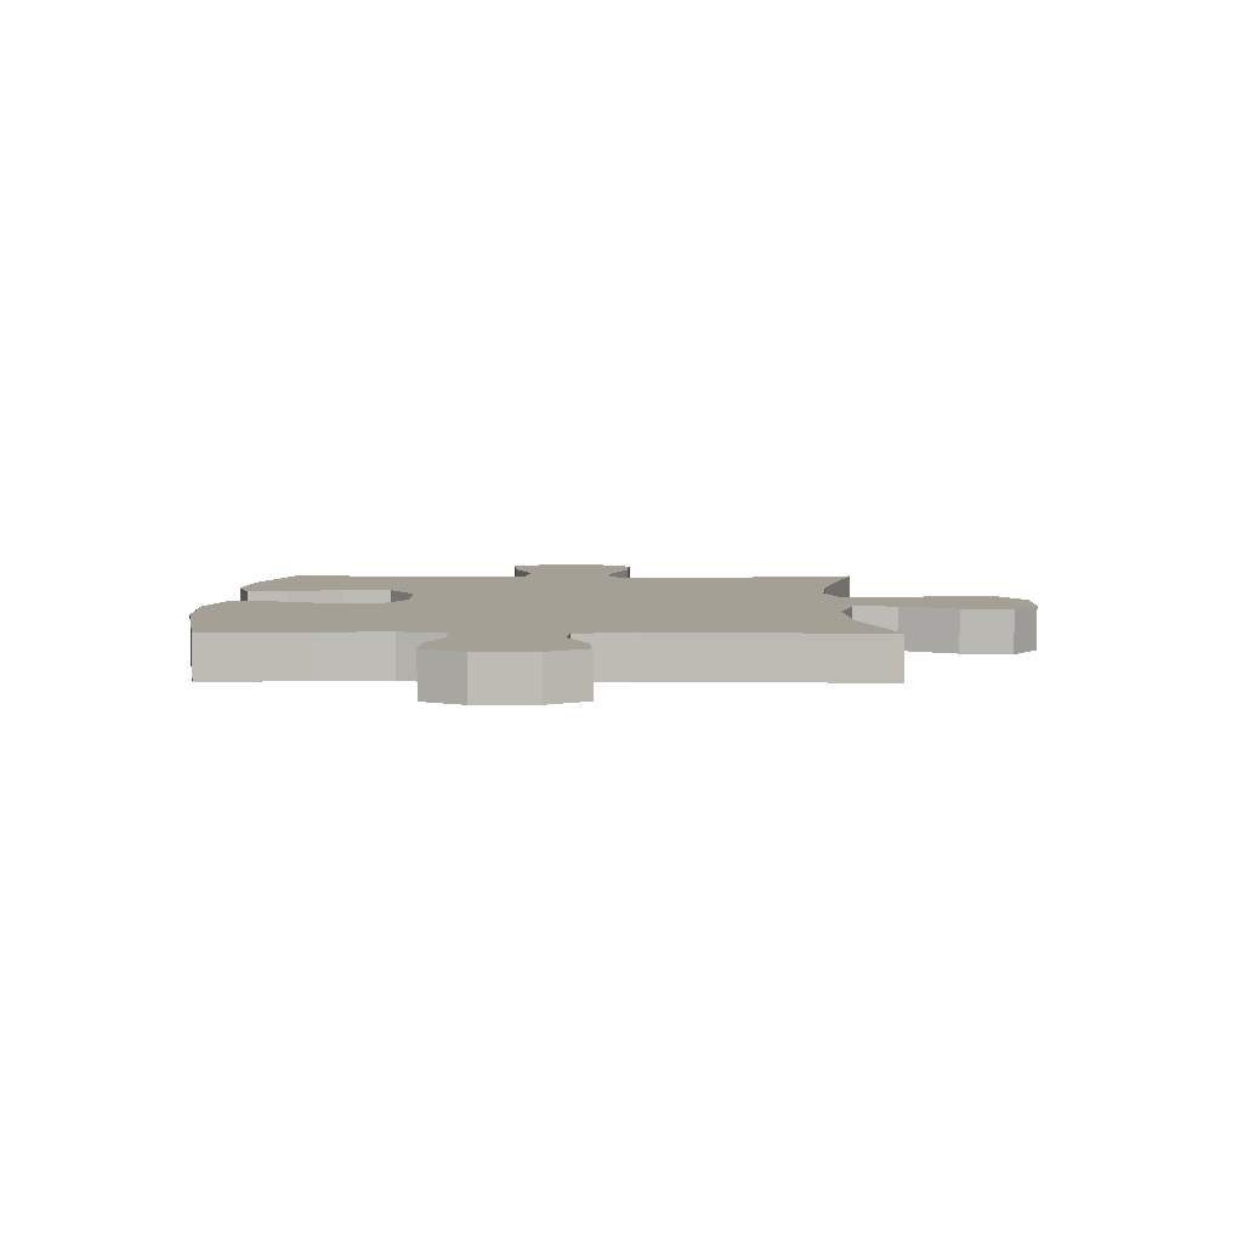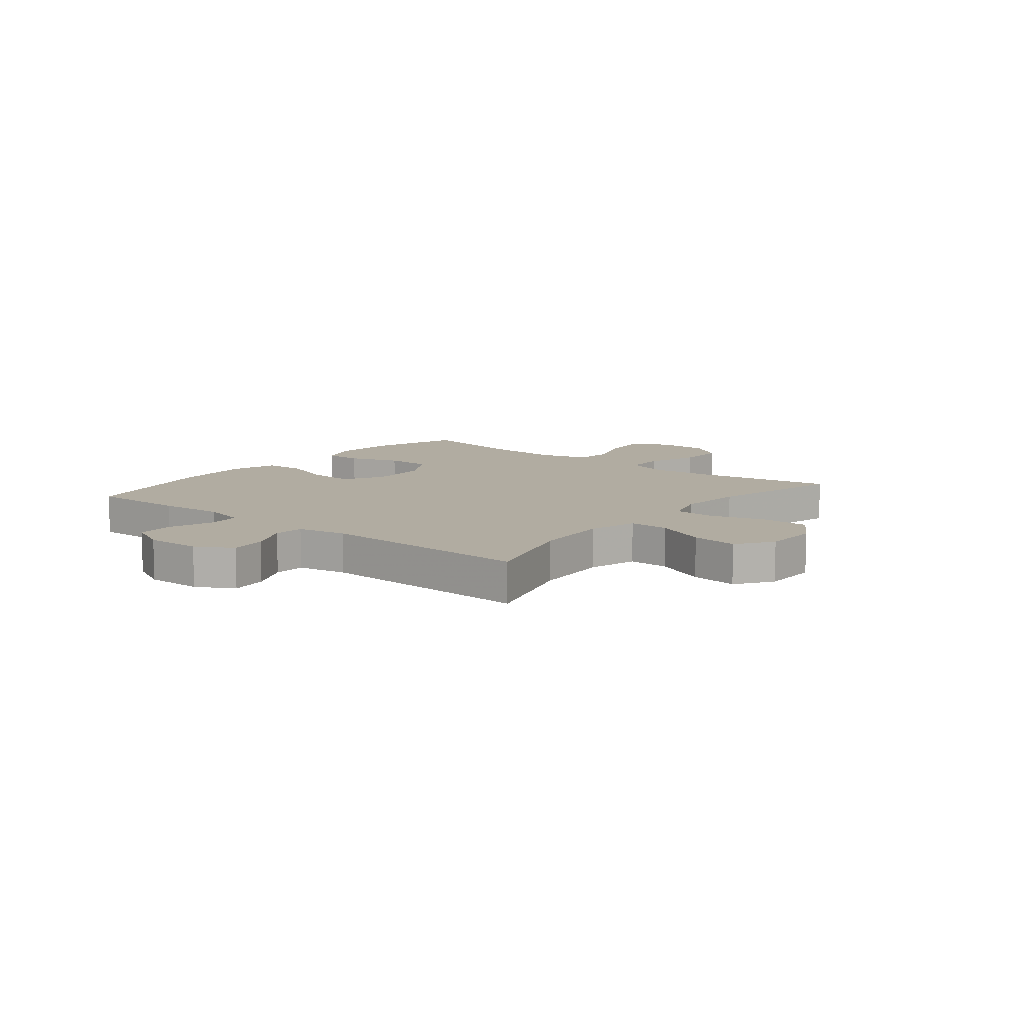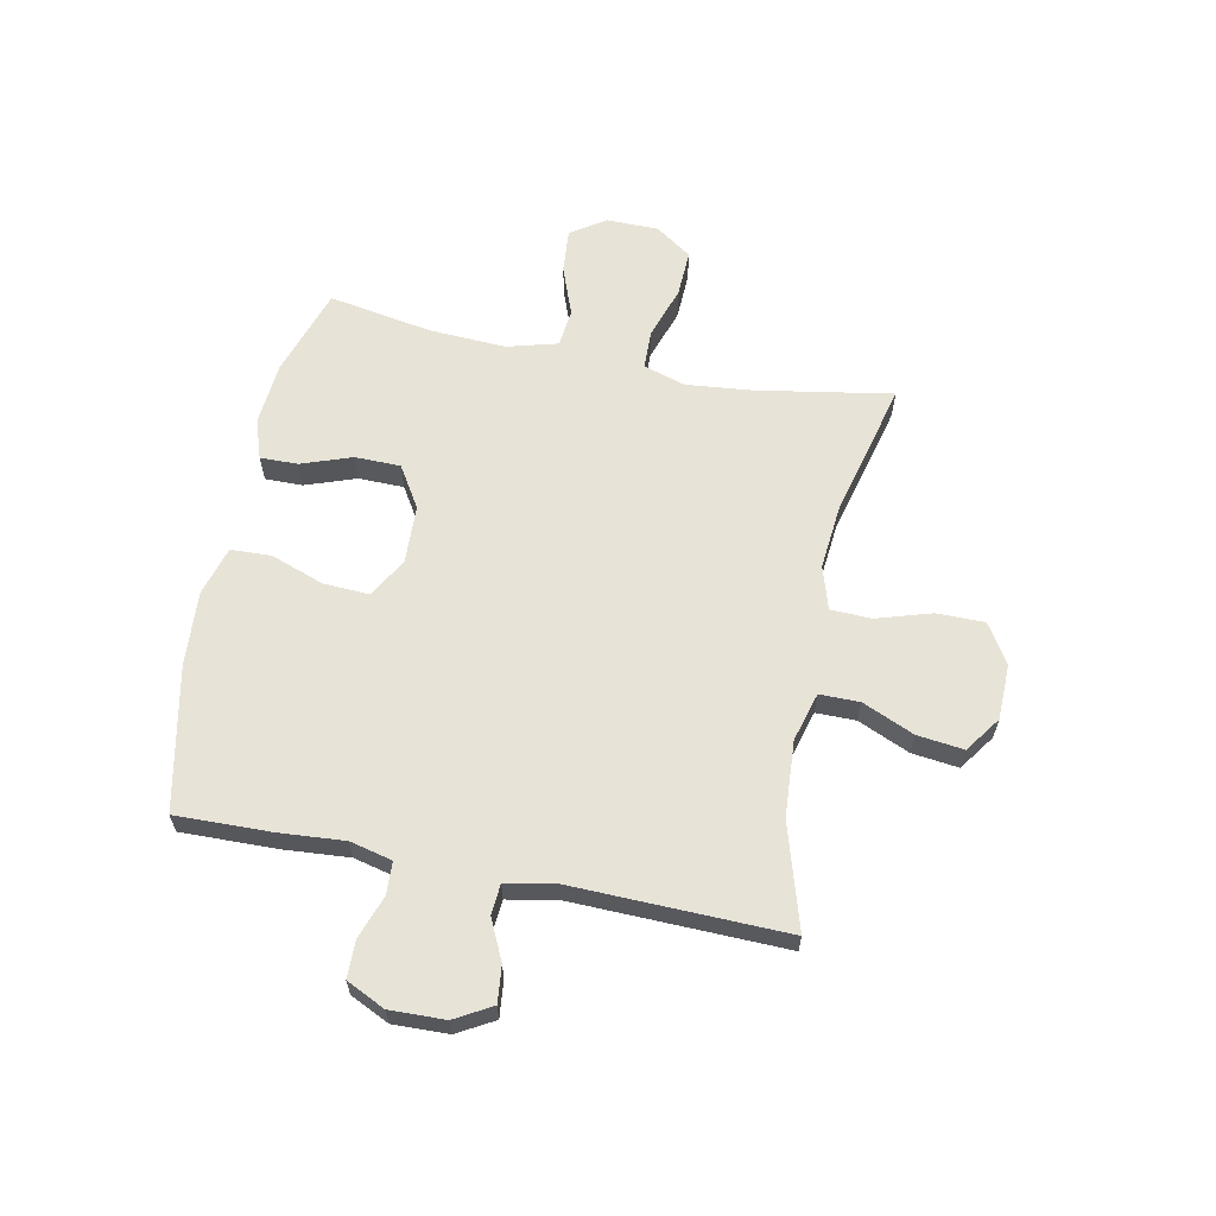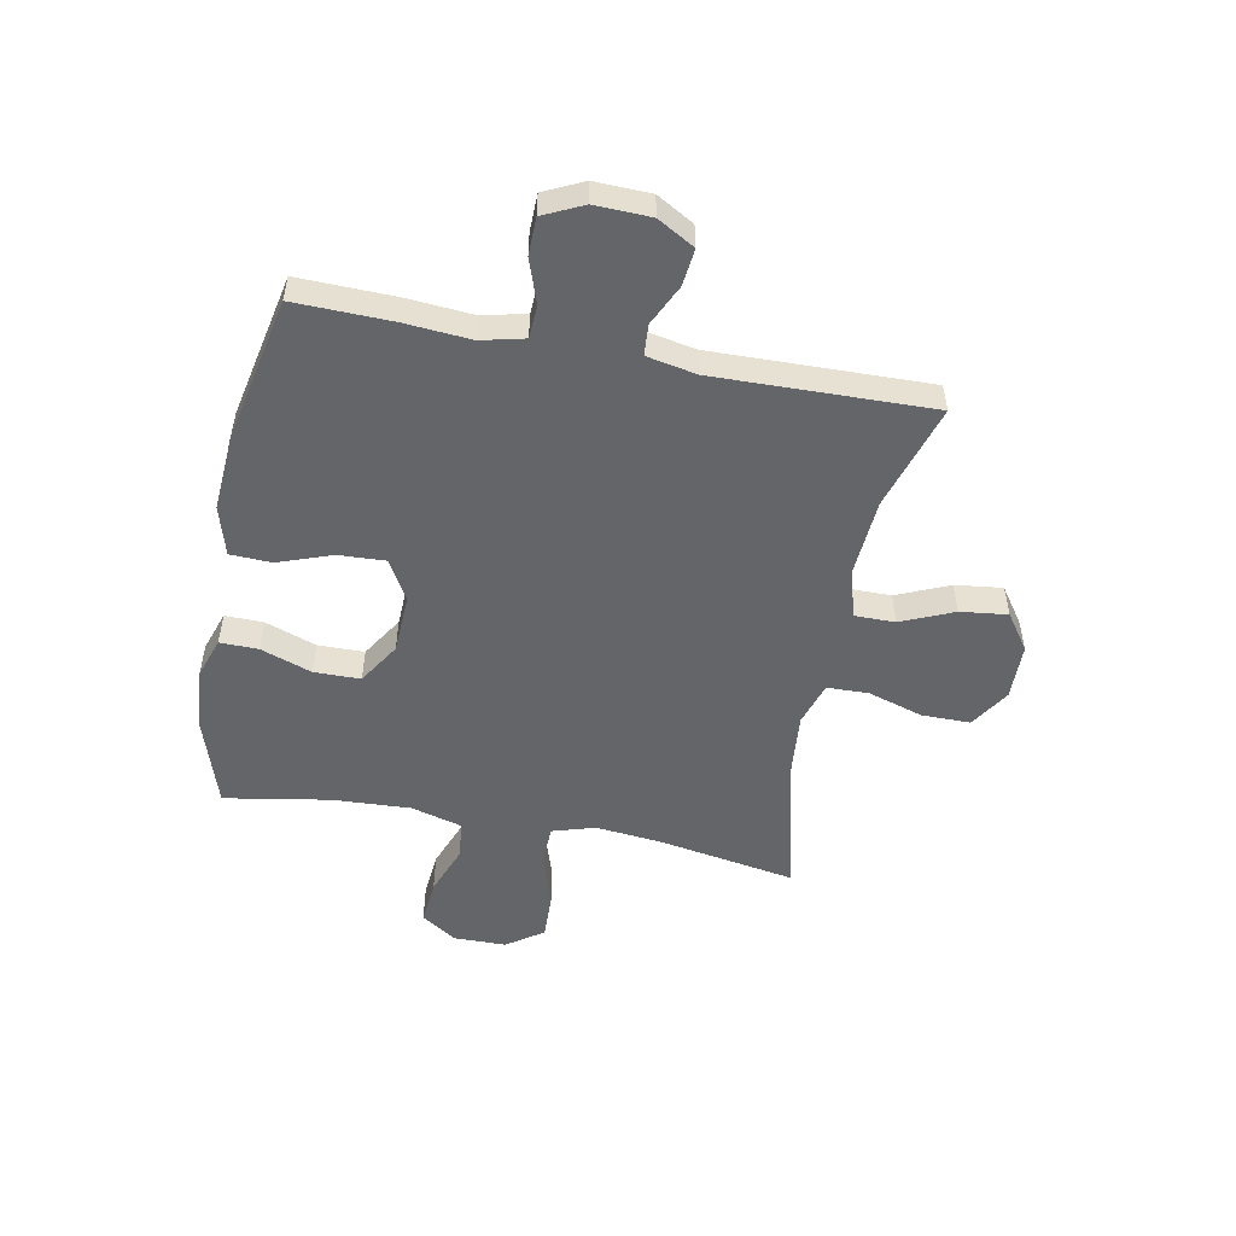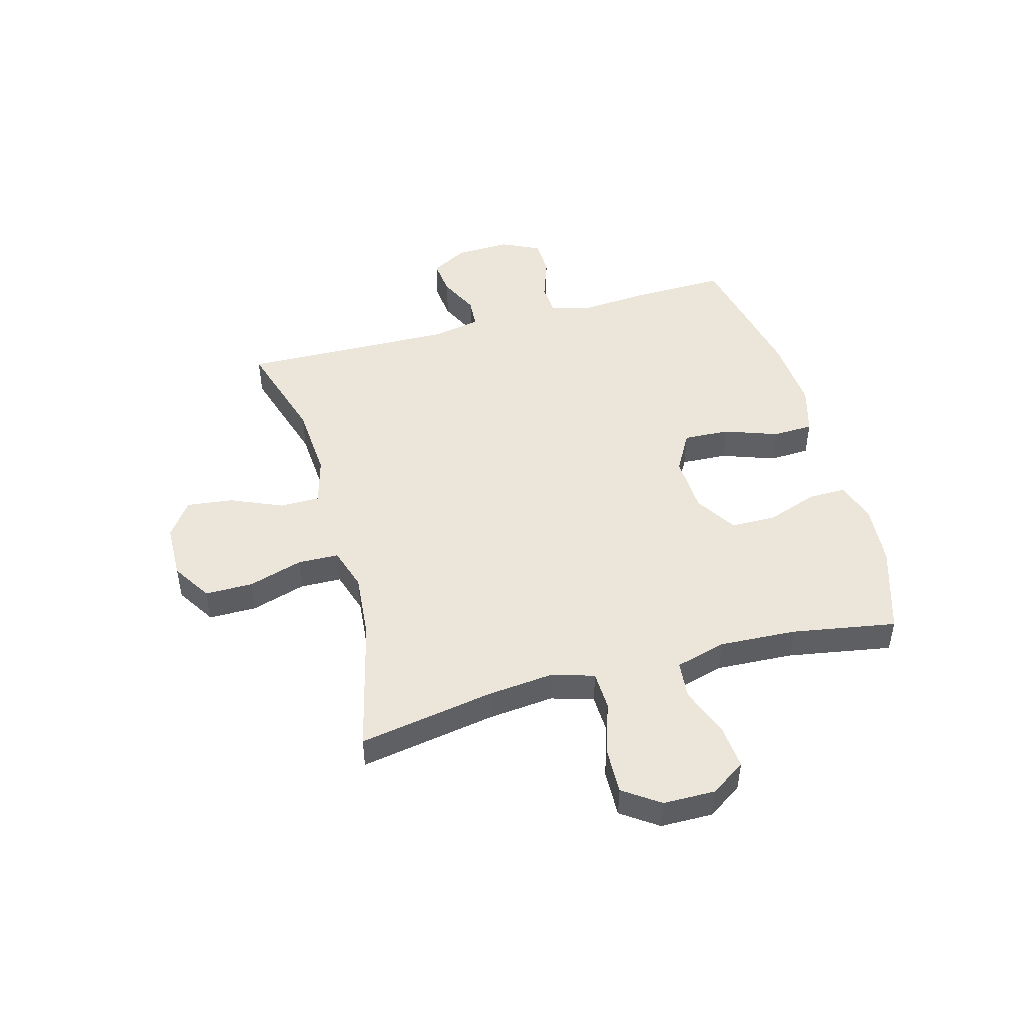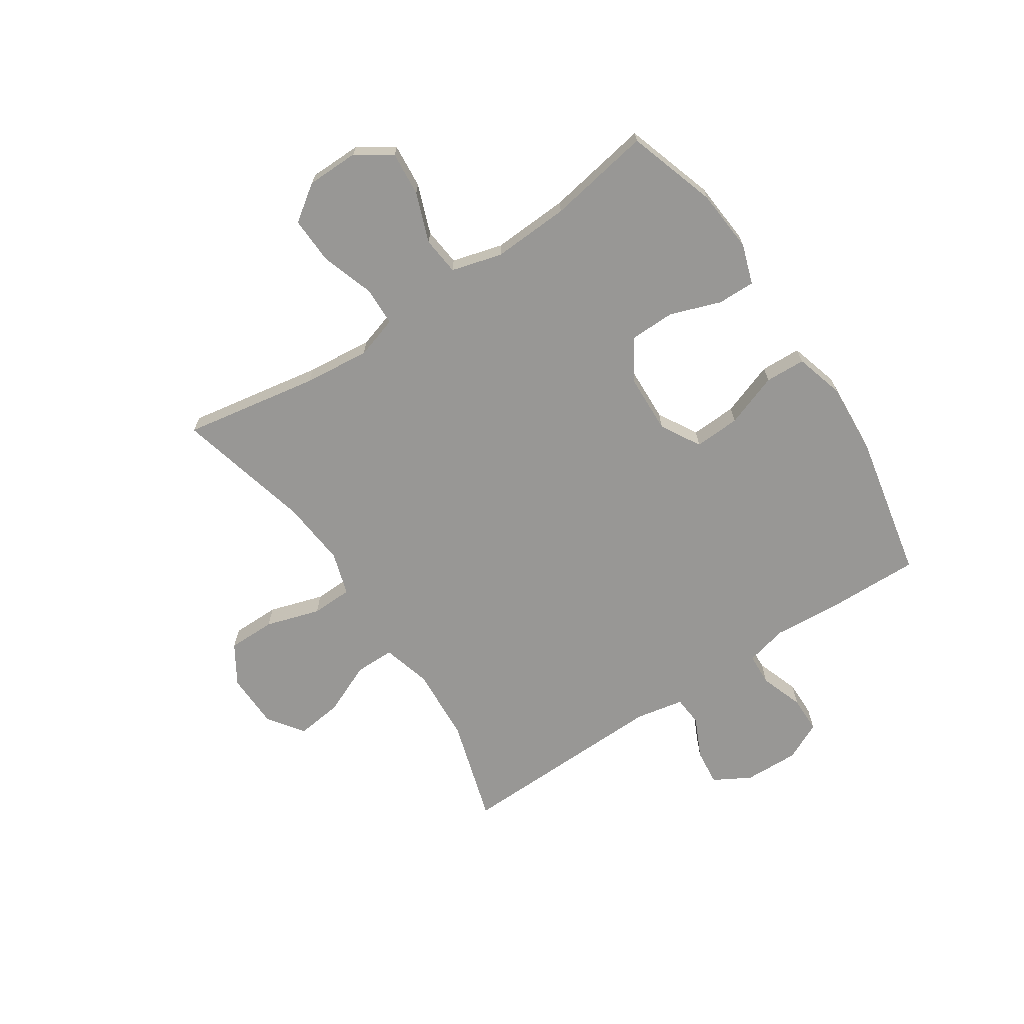
<metadata>
{"format":"obj","ext":"obj","renderer":"f3d","projection":"perspective","resolution":1024,"background":"white","views":[{"elev":5.7,"azim":-89.0,"up":"+Y"},{"elev":10.2,"azim":-51.0,"up":"+Y"},{"elev":62.2,"azim":-78.5,"up":"+Y"},{"elev":-51.5,"azim":-101.0,"up":"+Y"},{"elev":47.3,"azim":74.6,"up":"+Y"},{"elev":-68.2,"azim":123.6,"up":"+Y"}]}
</metadata>
<code>
v 0.5 0.07 -0.5
v 0.341 0.07 -0.551
v 0.229 0.07 -0.56
v 0.158 0.07 -0.536
v 0.159 0.07 -0.469
v 0.191 0.07 -0.379
v 0.19 0.07 -0.298
v 0.116 0.07 -0.252
v 0.012 0.07 -0.248
v -0.059 0.07 -0.288
v -0.055 0.07 -0.37
v -0.021 0.07 -0.465
v -0.024 0.07 -0.537
v -0.111 0.07 -0.562
v -0.244 0.07 -0.553
v -0.5 0.07 -0.5
v -0.496 0.07 -0.33
v -0.487 0.07 -0.214
v -0.505 0.07 -0.139
v -0.563 0.07 -0.136
v -0.64 0.07 -0.163
v -0.706 0.07 -0.162
v -0.739 0.07 -0.093
v -0.736 0.07 0.005
v -0.699 0.07 0.07
v -0.634 0.07 0.063
v -0.562 0.07 0.029
v -0.508 0.07 0.033
v -0.491 0.07 0.12
v -0.5 0.07 0.5
v -0.314 0.07 0.444
v -0.179 0.07 0.435
v -0.092 0.07 0.459
v -0.092 0.07 0.53
v -0.132 0.07 0.622
v -0.142 0.07 0.705
v -0.078 0.07 0.75
v 0.021 0.07 0.752
v 0.091 0.07 0.708
v 0.091 0.07 0.623
v 0.061 0.07 0.526
v 0.063 0.07 0.453
v 0.14 0.07 0.429
v 0.258 0.07 0.44
v 0.5 0.07 0.5
v 0.458 0.07 0.259
v 0.446 0.07 0.141
v 0.469 0.07 0.066
v 0.539 0.07 0.064
v 0.633 0.07 0.095
v 0.717 0.07 0.098
v 0.762 0.07 0.034
v 0.763 0.07 -0.059
v 0.721 0.07 -0.121
v 0.642 0.07 -0.114
v 0.554 0.07 -0.081
v 0.486 0.07 -0.088
v 0.461 0.07 -0.178
v 0.468 0.07 -0.315
v 0.5 0 -0.5
v 0.341 0 -0.551
v 0.229 0 -0.56
v 0.158 0 -0.536
v 0.159 0 -0.469
v 0.191 0 -0.379
v 0.19 0 -0.298
v 0.116 0 -0.252
v 0.012 0 -0.248
v -0.059 0 -0.288
v -0.055 0 -0.37
v -0.021 0 -0.465
v -0.024 0 -0.537
v -0.111 0 -0.562
v -0.244 0 -0.553
v -0.5 0 -0.5
v -0.496 0 -0.33
v -0.487 0 -0.214
v -0.505 0 -0.139
v -0.563 0 -0.136
v -0.64 0 -0.163
v -0.706 0 -0.162
v -0.739 0 -0.093
v -0.736 0 0.005
v -0.699 0 0.07
v -0.634 0 0.063
v -0.562 0 0.029
v -0.508 0 0.033
v -0.491 0 0.12
v -0.5 0 0.5
v -0.314 0 0.444
v -0.179 0 0.435
v -0.092 0 0.459
v -0.092 0 0.53
v -0.132 0 0.622
v -0.142 0 0.705
v -0.078 0 0.75
v 0.021 0 0.752
v 0.091 0 0.708
v 0.091 0 0.623
v 0.061 0 0.526
v 0.063 0 0.453
v 0.14 0 0.429
v 0.258 0 0.44
v 0.5 0 0.5
v 0.458 0 0.259
v 0.446 0 0.141
v 0.469 0 0.066
v 0.539 0 0.064
v 0.633 0 0.095
v 0.717 0 0.098
v 0.762 0 0.034
v 0.763 0 -0.059
v 0.721 0 -0.121
v 0.642 0 -0.114
v 0.554 0 -0.081
v 0.486 0 -0.088
v 0.461 0 -0.178
v 0.468 0 -0.315
f 53 54 55 56
f 53 56 57
f 52 53 57
f 49 50 51 52
f 48 49 52 57
f 47 48 57 58
f 44 45 46
f 43 44 46 47
f 42 43 47 58
f 38 39 40 41
f 38 41 42
f 37 38 42
f 34 35 36 37
f 33 34 37 42
f 32 33 42 58
f 29 30 31
f 28 29 31 32
f 24 25 26 27
f 24 27 28
f 23 24 28
f 20 21 22 23
f 19 20 23 28
f 18 19 28 32
f 11 12 13 14
f 10 11 14 15
f 3 4 5 6
f 3 6 7
f 59 1 2 3
f 59 3 7
f 58 59 7 8
f 32 58 8 9
f 18 32 9 10
f 16 17 18
f 10 15 16 18
f 115 114 113 112
f 116 115 112
f 116 112 111
f 111 110 109 108
f 116 111 108 107
f 117 116 107 106
f 105 104 103
f 106 105 103 102
f 117 106 102 101
f 100 99 98 97
f 101 100 97
f 101 97 96
f 96 95 94 93
f 101 96 93 92
f 117 101 92 91
f 90 89 88
f 91 90 88 87
f 86 85 84 83
f 87 86 83
f 87 83 82
f 82 81 80 79
f 87 82 79 78
f 91 87 78 77
f 73 72 71 70
f 74 73 70 69
f 65 64 63 62
f 66 65 62
f 62 61 60 118
f 66 62 118
f 67 66 118 117
f 68 67 117 91
f 69 68 91 77
f 77 76 75
f 77 75 74 69
f 1 60 61 2
f 2 61 62 3
f 3 62 63 4
f 4 63 64 5
f 5 64 65 6
f 6 65 66 7
f 7 66 67 8
f 8 67 68 9
f 9 68 69 10
f 10 69 70 11
f 11 70 71 12
f 12 71 72 13
f 13 72 73 14
f 14 73 74 15
f 15 74 75 16
f 16 75 76 17
f 17 76 77 18
f 18 77 78 19
f 19 78 79 20
f 20 79 80 21
f 21 80 81 22
f 22 81 82 23
f 23 82 83 24
f 24 83 84 25
f 25 84 85 26
f 26 85 86 27
f 27 86 87 28
f 28 87 88 29
f 29 88 89 30
f 30 89 90 31
f 31 90 91 32
f 32 91 92 33
f 33 92 93 34
f 34 93 94 35
f 35 94 95 36
f 36 95 96 37
f 37 96 97 38
f 38 97 98 39
f 39 98 99 40
f 40 99 100 41
f 41 100 101 42
f 42 101 102 43
f 43 102 103 44
f 44 103 104 45
f 45 104 105 46
f 46 105 106 47
f 47 106 107 48
f 48 107 108 49
f 49 108 109 50
f 50 109 110 51
f 51 110 111 52
f 52 111 112 53
f 53 112 113 54
f 54 113 114 55
f 55 114 115 56
f 56 115 116 57
f 57 116 117 58
f 58 117 118 59
f 59 118 60 1

</code>
